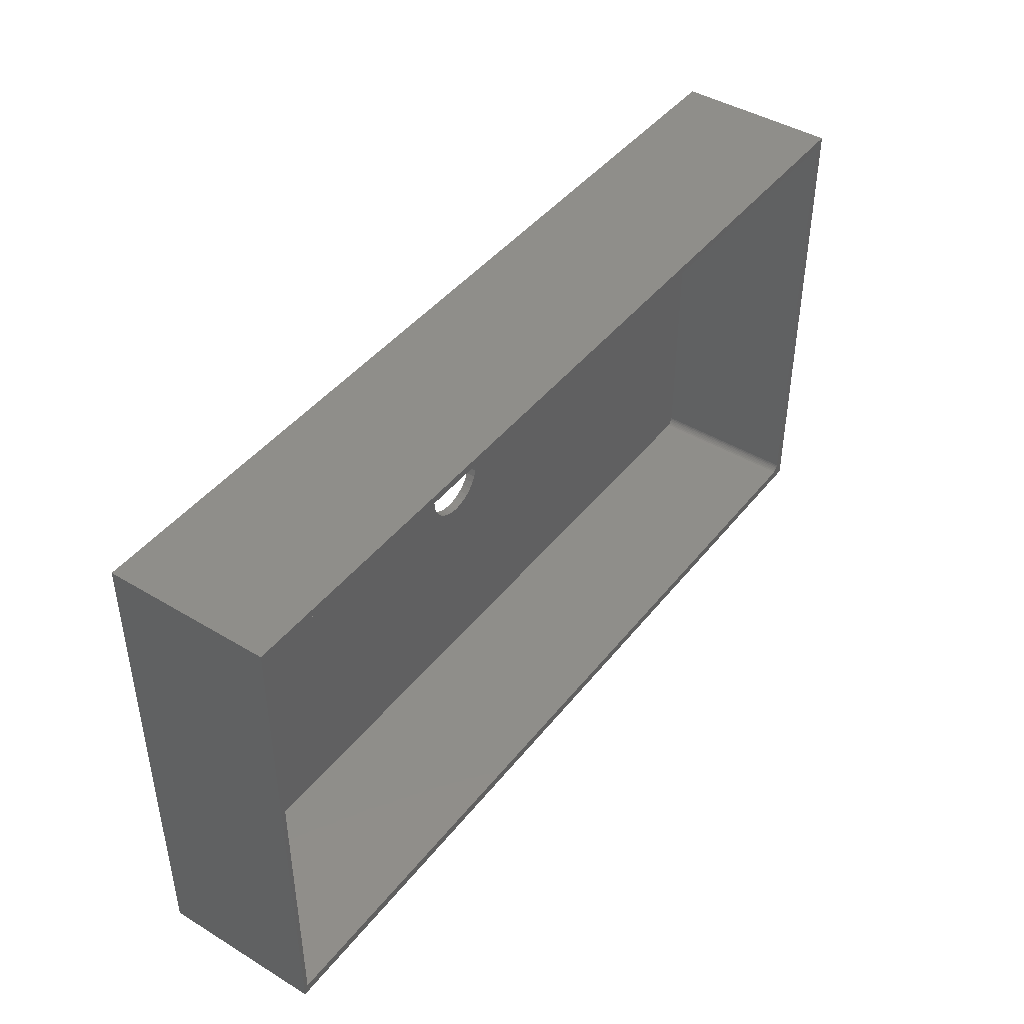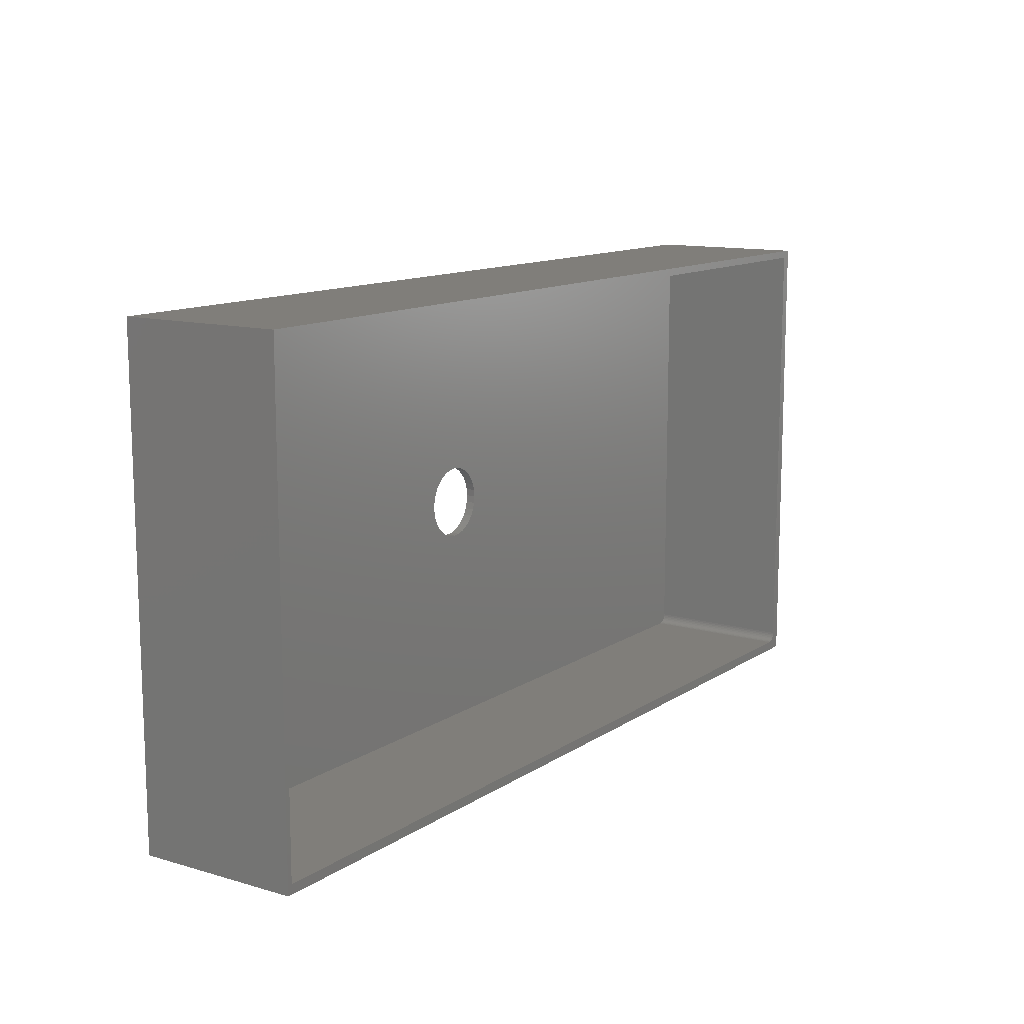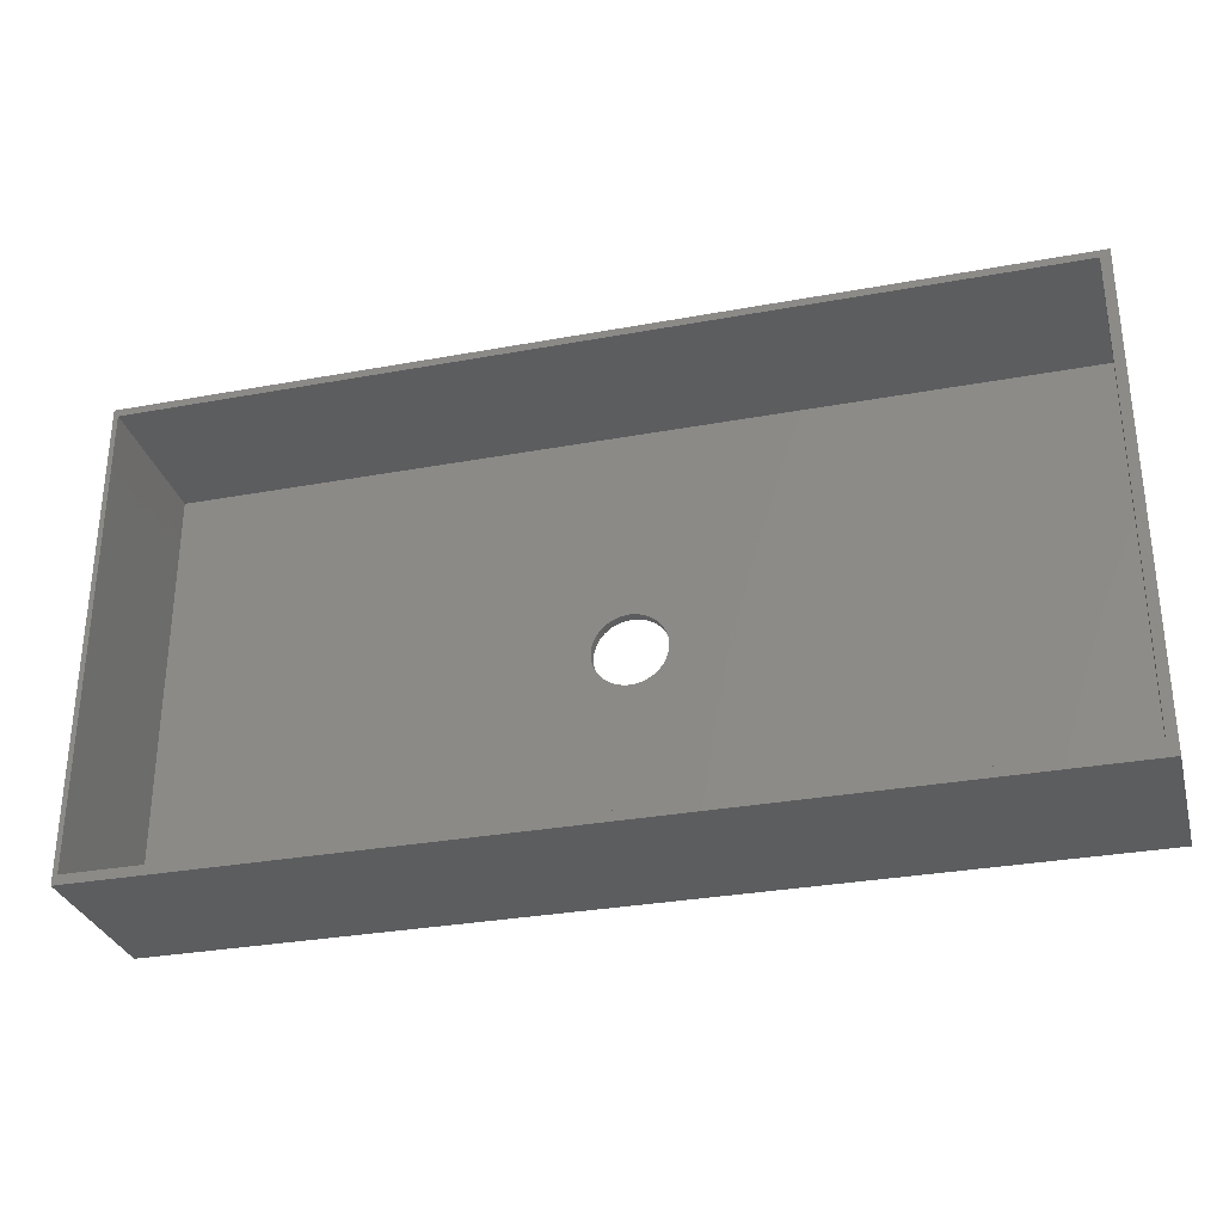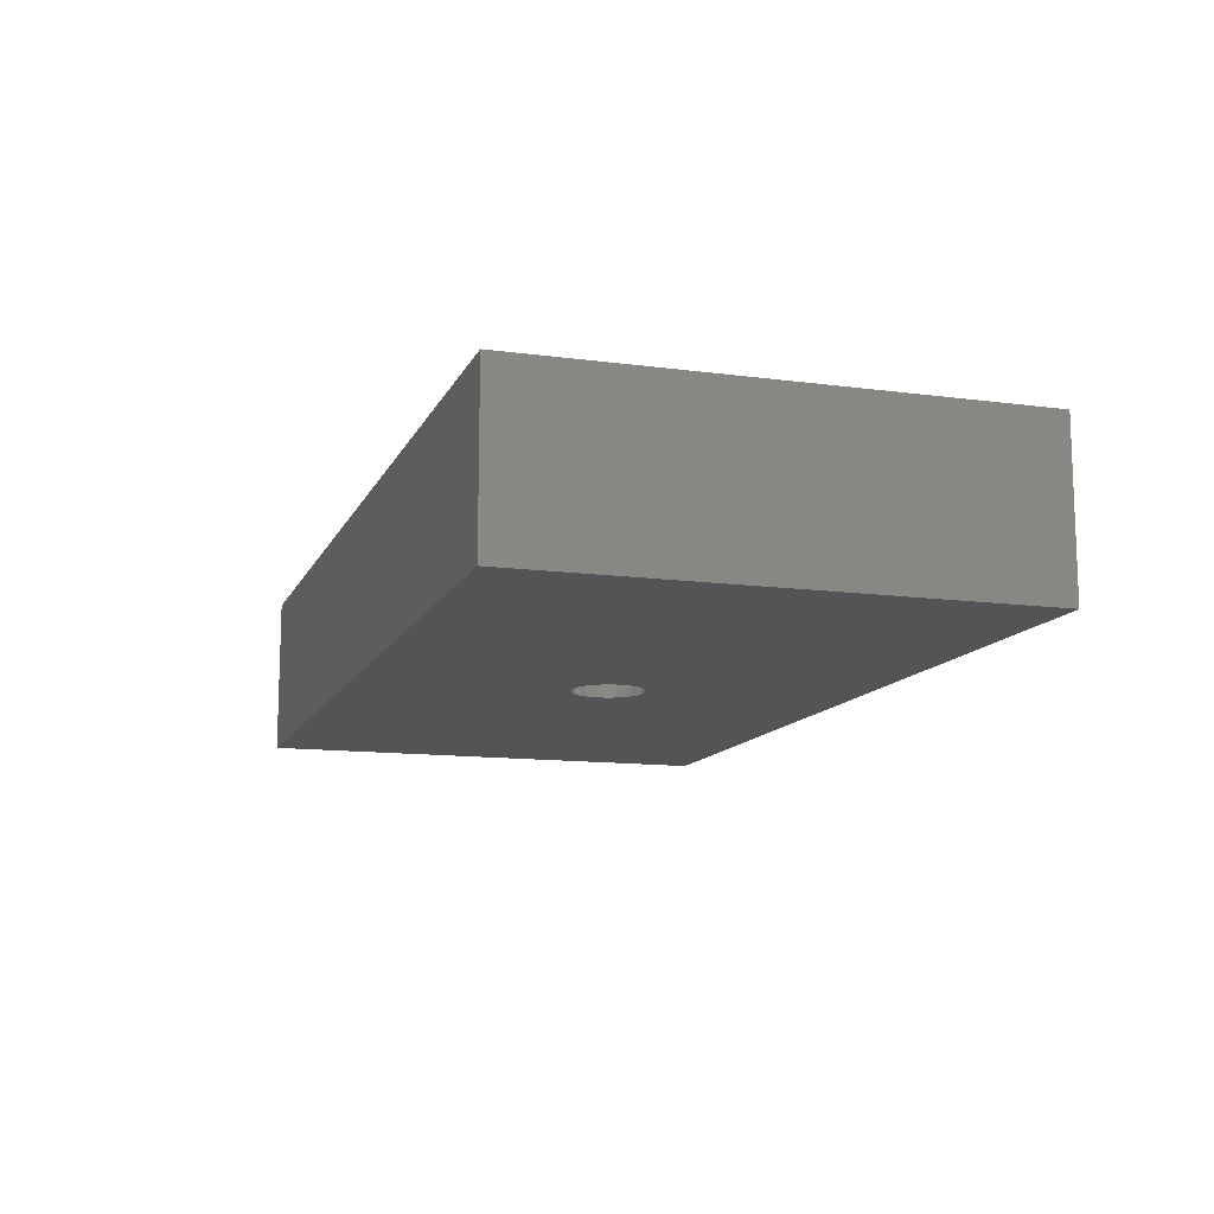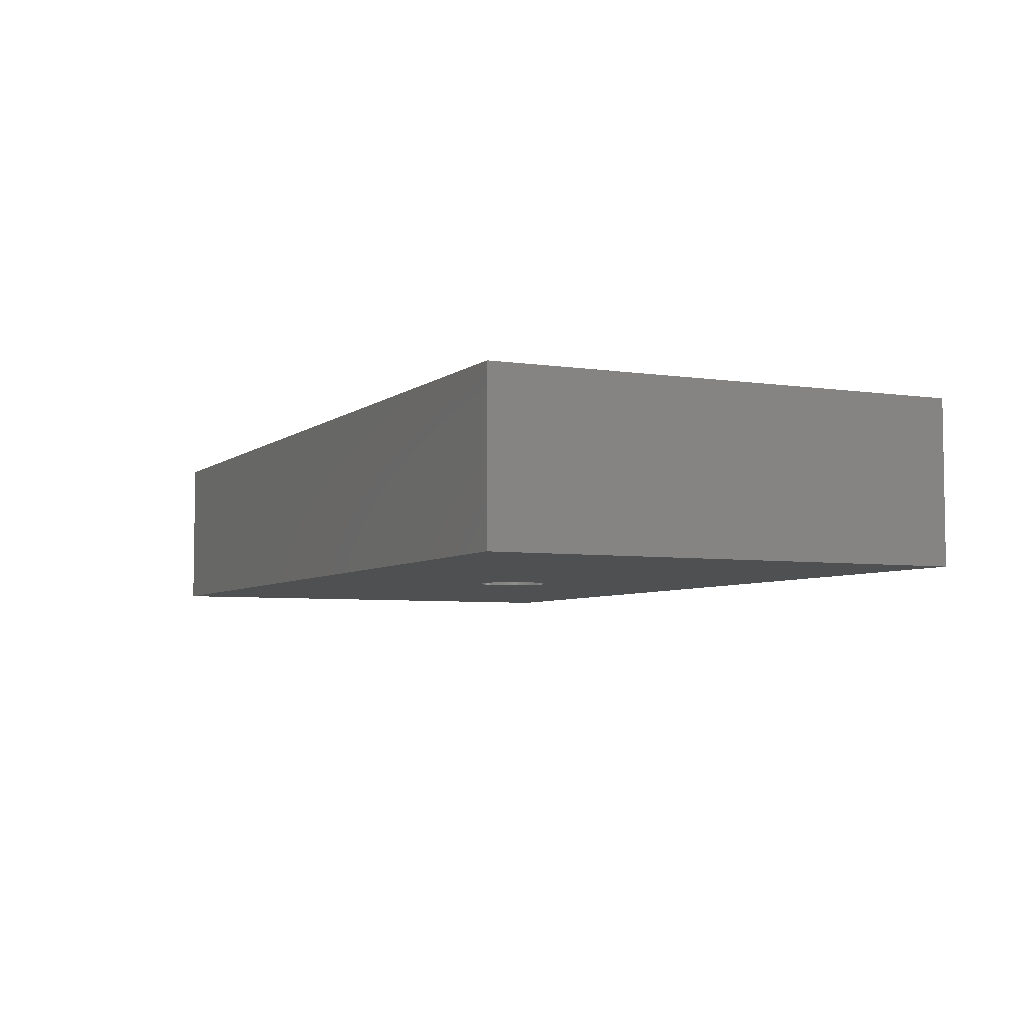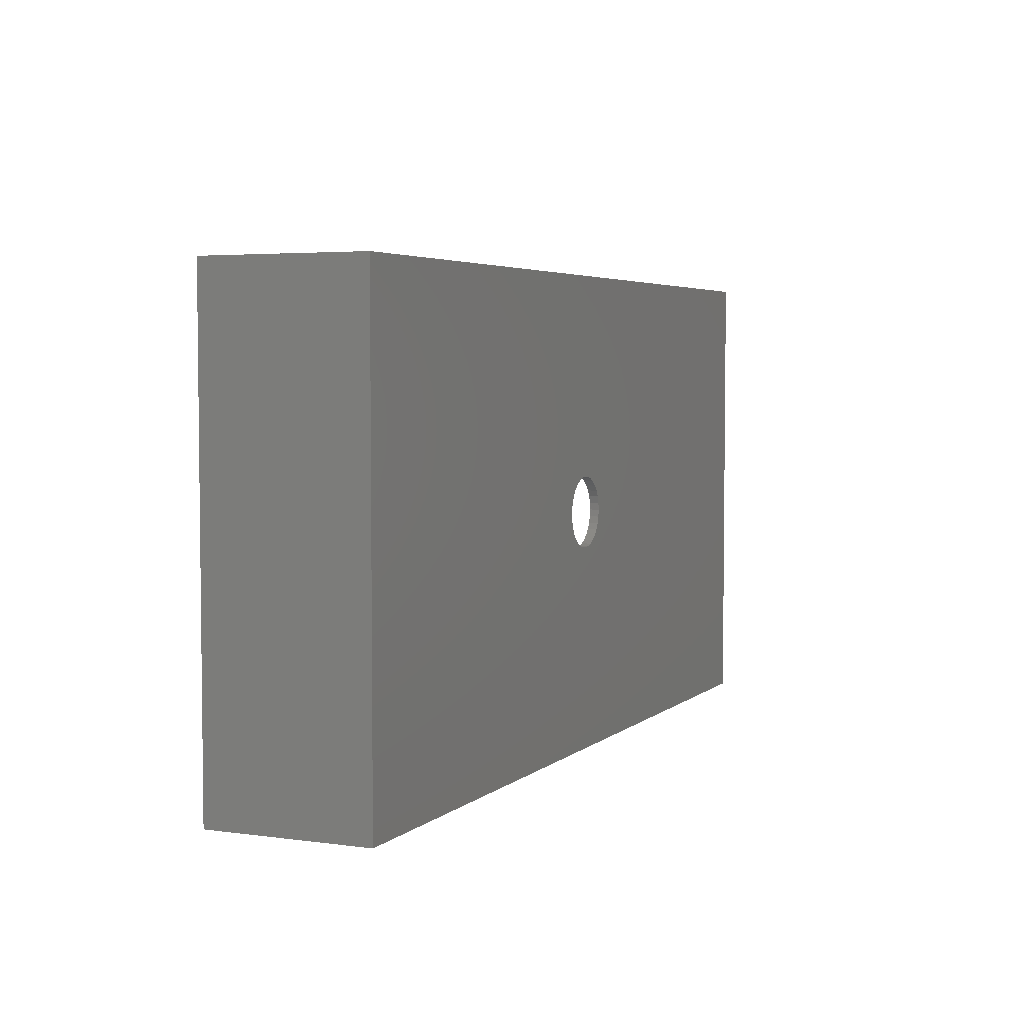
<metadata>
{"format":"stl","ext":"stl","renderer":"f3d","projection":"perspective","resolution":1024,"background":"white","views":[{"elev":43.6,"azim":-54.6,"up":"+Y"},{"elev":12.3,"azim":-55.9,"up":"+Y"},{"elev":-30.8,"azim":14.8,"up":"+Y"},{"elev":-12.3,"azim":72.5,"up":"+Z"},{"elev":-5.3,"azim":64.6,"up":"+Z"},{"elev":4.2,"azim":114.1,"up":"+Y"}]}
</metadata>
<code>
# stl→obj: 96 verts, 192 faces
v 0.75 0.391 0.2656
v 0.75 0.391 0
v -0.75 0.391 0.2656
v -0.75 0.391 0
v -0.75 -0.3984 0.2656
v -0.7422 -0.3828 0.2656
v -0.7422 0.3788 0.2656
v 0.7344 0.3788 0.2656
v 0.75 -0.3984 0.2656
v 0.7344 -0.3672 0.2656
v 0.7341 -0.3702 0.2656
v 0.7332 -0.3732 0.2656
v 0.7317 -0.3759 0.2656
v 0.7298 -0.3782 0.2656
v 0.7274 -0.3802 0.2656
v 0.7247 -0.3816 0.2656
v 0.7218 -0.3825 0.2656
v 0.7188 -0.3828 0.2656
v -0.003289 0.05921 0
v -0.01484 0.05807 0.01562
v -0.01484 0.05807 0
v -0.02595 0.0547 0.01562
v -0.02595 0.0547 0
v -0.03619 0.04923 0.01562
v -0.03619 0.04923 0
v -0.04516 0.04187 0.01562
v -0.04516 0.04187 0
v -0.05252 0.0329 0.01562
v -0.05252 0.0329 0
v -0.05799 0.02266 0.01562
v -0.05799 0.02266 0
v -0.06136 0.01155 0.01562
v -0.06136 0.01155 0
v -0.0625 7.251e-18 0.01562
v -0.0625 7.251e-18 0
v -0.003289 0.05921 0.01562
v 0.008262 0.05807 0
v 0.008262 0.05807 0.01562
v 0.01937 0.0547 0
v 0.01937 0.0547 0.01562
v 0.02961 0.04923 0
v 0.02961 0.04923 0.01562
v 0.03858 0.04187 0
v 0.03858 0.04187 0.01562
v 0.04594 0.0329 0
v 0.04594 0.0329 0.01562
v 0.05141 0.02266 0
v 0.05141 0.02266 0.01562
v 0.05478 0.01155 0
v 0.05478 0.01155 0.01562
v 0.05592 0 0
v 0.05592 0 0.01562
v -0.003289 -0.05921 0
v 0.008262 -0.05807 0.01562
v 0.008262 -0.05807 0
v 0.01937 -0.0547 0.01562
v 0.01937 -0.0547 0
v 0.02961 -0.04923 0.01562
v 0.02961 -0.04923 0
v 0.03858 -0.04187 0.01562
v 0.03858 -0.04187 0
v 0.04594 -0.0329 0.01562
v 0.04594 -0.0329 0
v 0.05141 -0.02266 0.01562
v 0.05141 -0.02266 0
v 0.05478 -0.01155 0.01562
v 0.05478 -0.01155 0
v -0.003289 -0.05921 0.01562
v -0.01484 -0.05807 0
v -0.01484 -0.05807 0.01562
v -0.02595 -0.0547 0
v -0.02595 -0.0547 0.01562
v -0.03619 -0.04923 0
v -0.03619 -0.04923 0.01562
v -0.04516 -0.04187 0
v -0.04516 -0.04187 0.01562
v -0.05252 -0.0329 0
v -0.05252 -0.0329 0.01562
v -0.05799 -0.02266 0
v -0.05799 -0.02266 0.01562
v -0.06136 -0.01155 0
v -0.06136 -0.01155 0.01562
v 0.75 -0.3984 0
v -0.75 -0.3984 0
v 0.7188 -0.3828 0.01562
v 0.7218 -0.3825 0.01562
v 0.7247 -0.3816 0.01562
v -0.7422 -0.3828 0.01562
v 0.7344 0.3788 0.01562
v -0.7422 0.3788 0.01562
v 0.7344 -0.3672 0.01562
v 0.7274 -0.3802 0.01562
v 0.7298 -0.3782 0.01562
v 0.7317 -0.3759 0.01562
v 0.7332 -0.3732 0.01562
v 0.7341 -0.3702 0.01562
f 1 2 3
f 3 2 4
f 3 5 6
f 3 6 7
f 3 7 8
f 3 8 1
f 9 1 8
f 9 8 10
f 9 10 11
f 9 11 12
f 9 12 13
f 9 13 14
f 9 14 15
f 9 15 16
f 9 16 17
f 9 17 18
f 9 18 6
f 9 6 5
f 19 20 21
f 21 20 22
f 21 22 23
f 23 22 24
f 23 24 25
f 25 24 26
f 25 26 27
f 27 26 28
f 27 28 29
f 29 28 30
f 29 30 31
f 31 30 32
f 31 32 33
f 33 32 34
f 33 34 35
f 20 19 36
f 36 19 37
f 36 37 38
f 38 37 39
f 38 39 40
f 40 39 41
f 40 41 42
f 42 41 43
f 42 43 44
f 44 43 45
f 44 45 46
f 46 45 47
f 46 47 48
f 48 47 49
f 48 49 50
f 50 49 51
f 50 51 52
f 53 54 55
f 55 54 56
f 55 56 57
f 57 56 58
f 57 58 59
f 59 58 60
f 59 60 61
f 61 60 62
f 61 62 63
f 63 62 64
f 63 64 65
f 65 64 66
f 65 66 67
f 67 66 52
f 67 52 51
f 54 53 68
f 68 53 69
f 68 69 70
f 70 69 71
f 70 71 72
f 72 71 73
f 72 73 74
f 74 73 75
f 74 75 76
f 76 75 77
f 76 77 78
f 78 77 79
f 78 79 80
f 80 79 81
f 80 81 82
f 82 81 35
f 82 35 34
f 2 83 51
f 2 51 49
f 2 49 47
f 2 47 45
f 2 45 43
f 2 43 41
f 2 41 39
f 2 39 37
f 2 37 19
f 2 19 21
f 2 21 23
f 2 23 4
f 84 35 81
f 84 81 79
f 84 79 77
f 84 77 75
f 84 75 73
f 84 73 71
f 84 71 69
f 84 69 53
f 84 53 83
f 4 23 25
f 4 25 27
f 4 27 29
f 4 29 31
f 4 31 33
f 4 33 35
f 4 35 84
f 83 53 55
f 83 55 57
f 83 57 59
f 83 59 61
f 83 61 63
f 83 63 65
f 83 65 67
f 83 67 51
f 85 86 87
f 85 87 68
f 85 68 88
f 89 90 22
f 89 22 20
f 89 20 36
f 89 36 38
f 89 38 40
f 89 40 42
f 89 42 44
f 89 44 46
f 89 46 48
f 89 48 50
f 89 50 52
f 89 52 91
f 88 68 70
f 88 70 72
f 88 72 74
f 88 74 76
f 88 76 78
f 88 78 80
f 88 80 82
f 88 82 34
f 90 88 34
f 90 34 32
f 90 32 30
f 90 30 28
f 90 28 26
f 90 26 24
f 90 24 22
f 91 52 66
f 91 66 64
f 91 64 62
f 91 62 60
f 91 60 58
f 91 58 56
f 91 56 54
f 91 54 68
f 68 87 92
f 68 92 93
f 68 93 94
f 68 94 95
f 68 95 96
f 68 96 91
f 91 10 89
f 89 10 8
f 88 6 85
f 85 6 18
f 14 92 15
f 15 92 87
f 15 87 16
f 16 87 86
f 16 86 17
f 17 86 85
f 17 85 18
f 92 14 93
f 93 14 13
f 93 13 94
f 94 13 12
f 94 12 95
f 95 12 11
f 95 11 96
f 96 11 10
f 96 10 91
f 90 7 88
f 88 7 6
f 89 8 90
f 90 8 7
f 3 4 5
f 5 4 84
f 9 83 1
f 1 83 2
f 5 84 9
f 9 84 83

</code>
